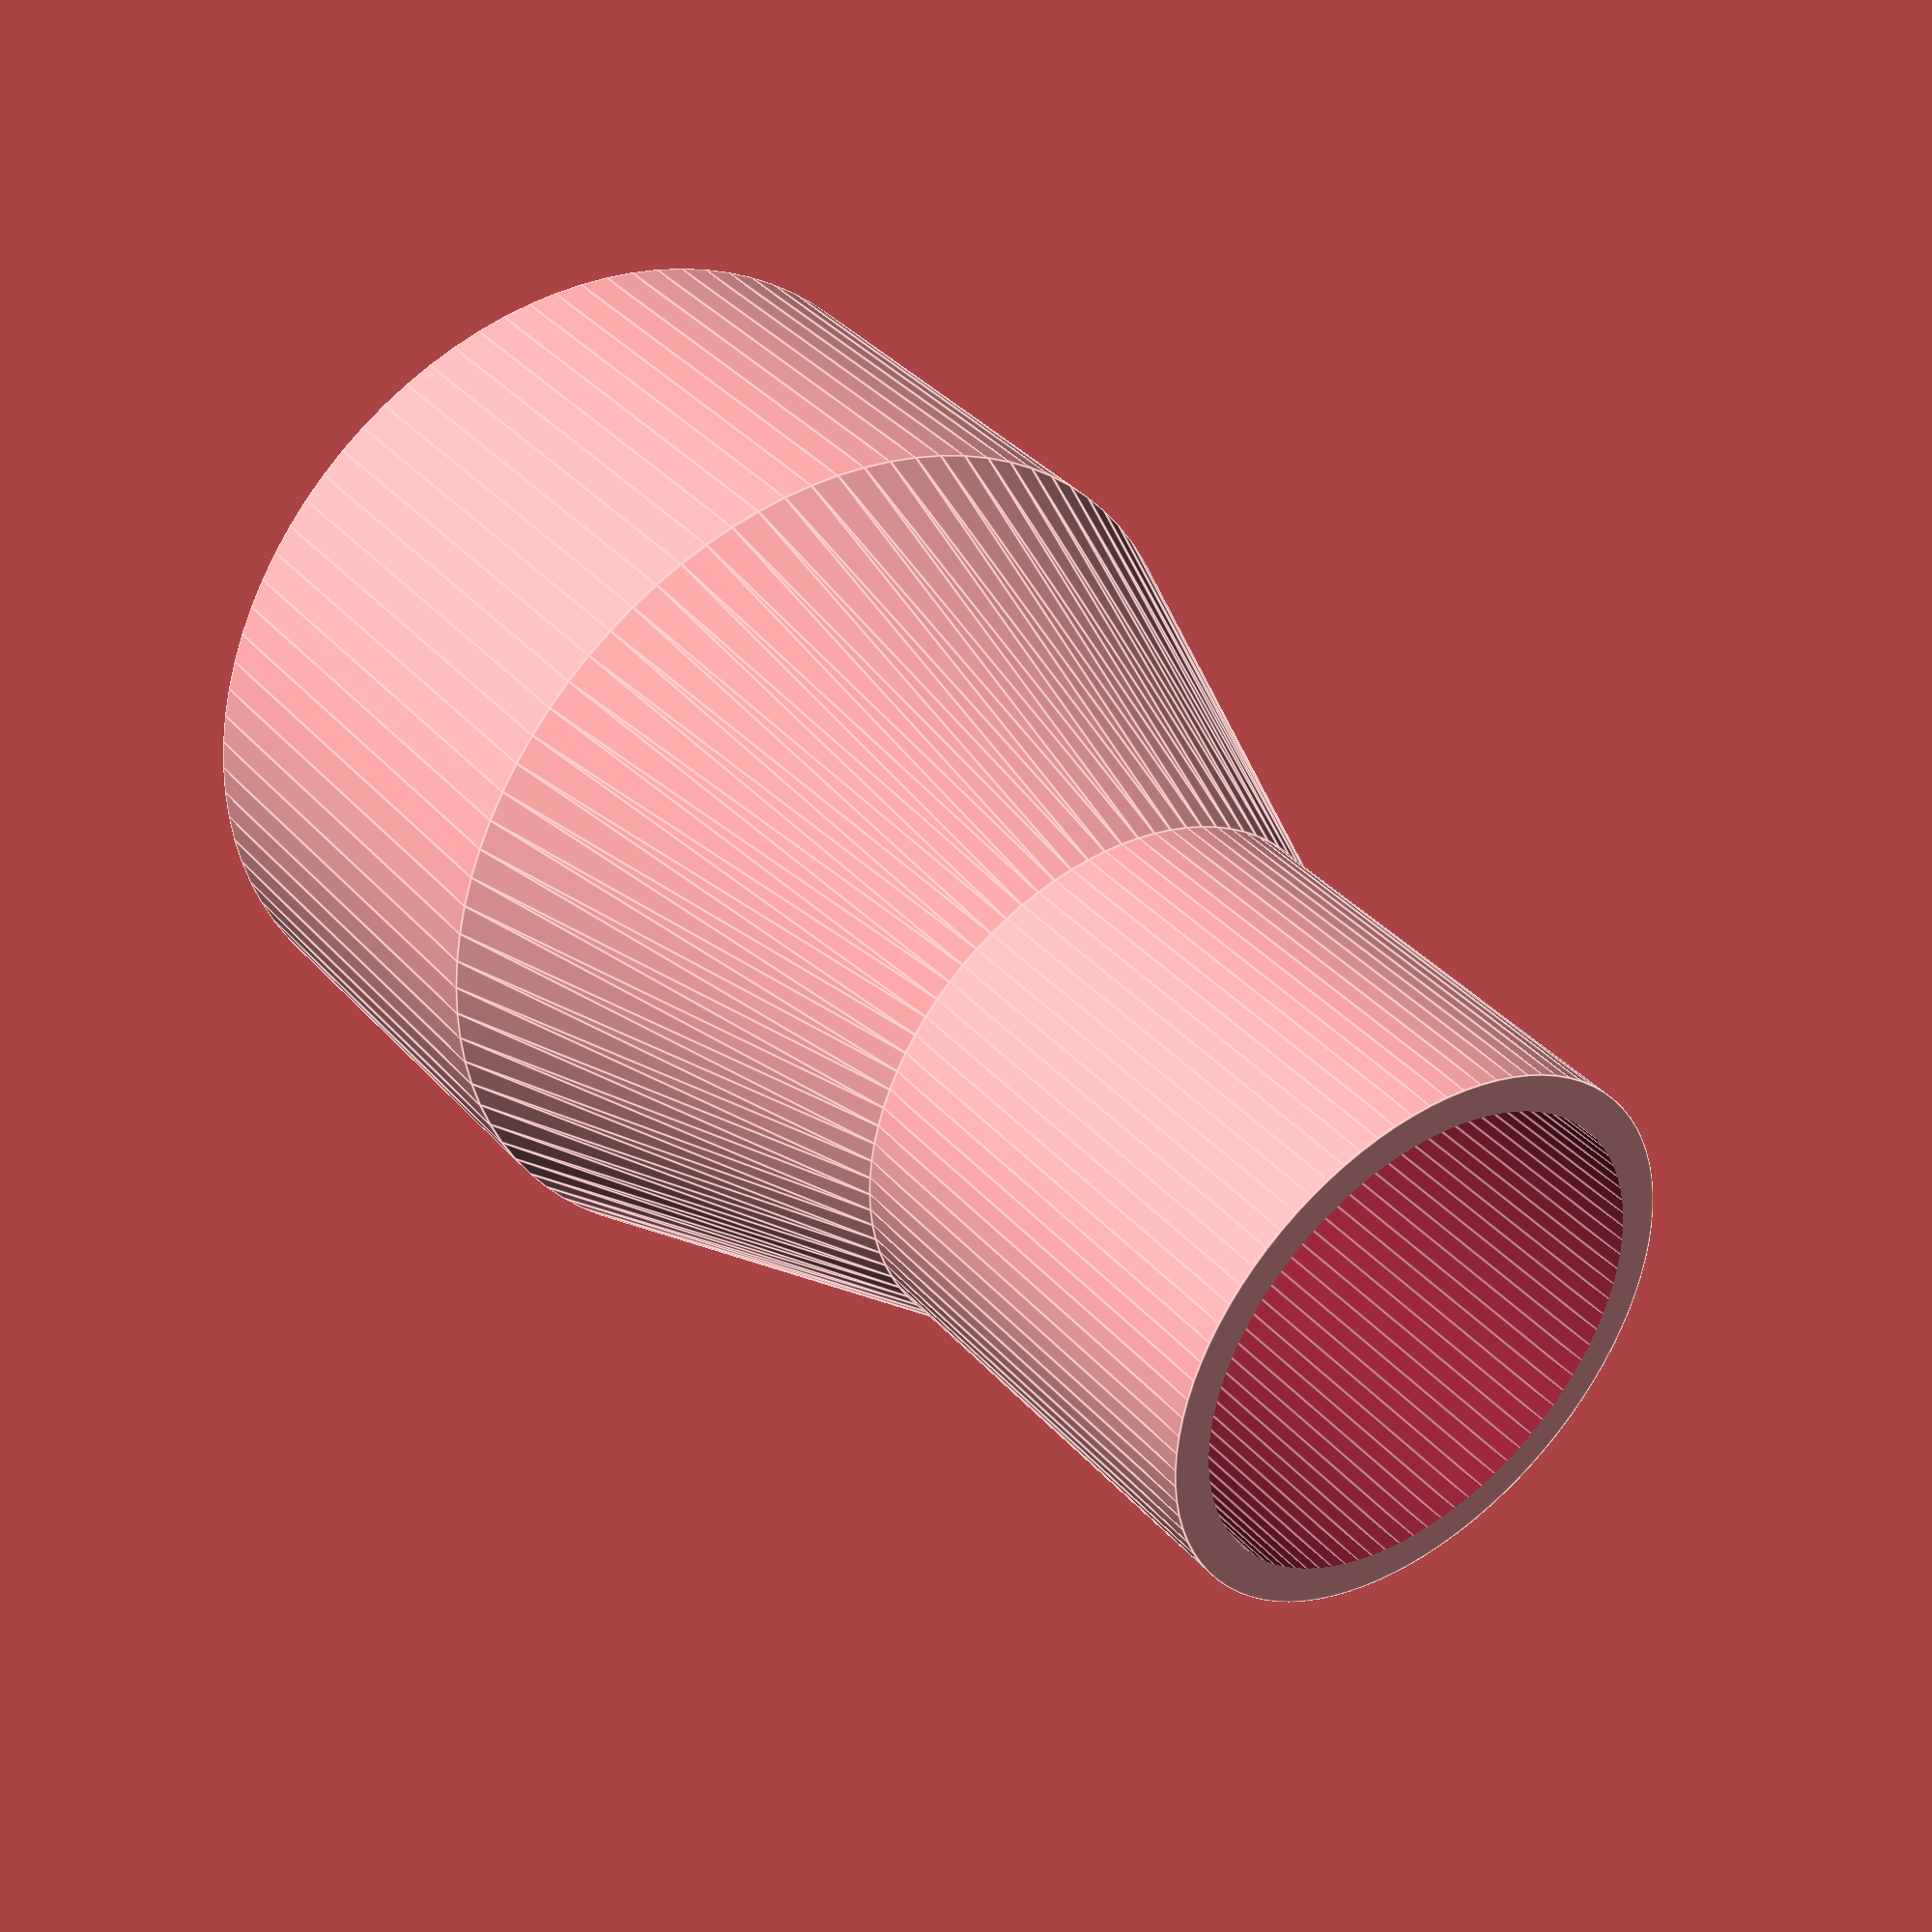
<openscad>
$fa=4; // default minimum facet angle is now 0.5
$fs=0.05; // default minimum facet size is now 0.05 mm

hose1ID = 58;
hose2OD = 31.5;
wallThickness = 1.2;

interfaceLength = 30;

difference() {
  cylinder(r = hose1ID / 2, interfaceLength);
  translate([0, 0, -.5]) cylinder(r = hose1ID / 2 - wallThickness * 2, h = interfaceLength + 1);
}

translate([0, 0, interfaceLength]) difference() {
  cylinder(r1 = hose1ID / 2, r2 = hose2OD / 2 + wallThickness * 2, h = interfaceLength);
  cylinder(r1 = hose1ID / 2 - wallThickness * 2, r2 = hose2OD / 2, h = interfaceLength);
}

translate([0, 0, interfaceLength * 2]) difference() {
  cylinder(r = hose2OD / 2 + wallThickness * 2, h = interfaceLength);
  translate([0, 0, -.5]) cylinder(r = hose2OD / 2, h = interfaceLength + 1);
}
</openscad>
<views>
elev=322.7 azim=228.0 roll=323.9 proj=p view=edges
</views>
